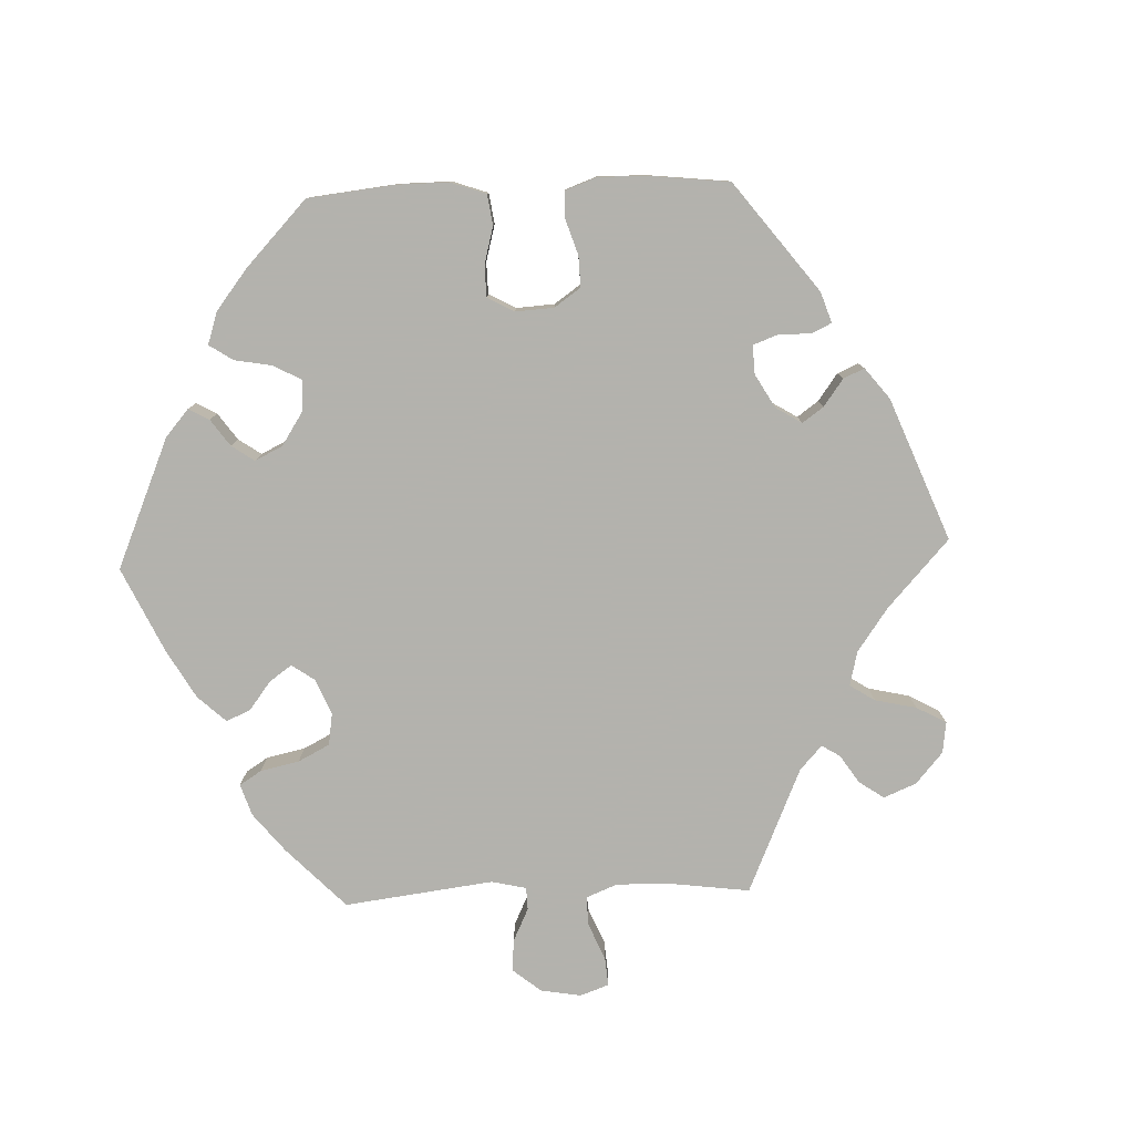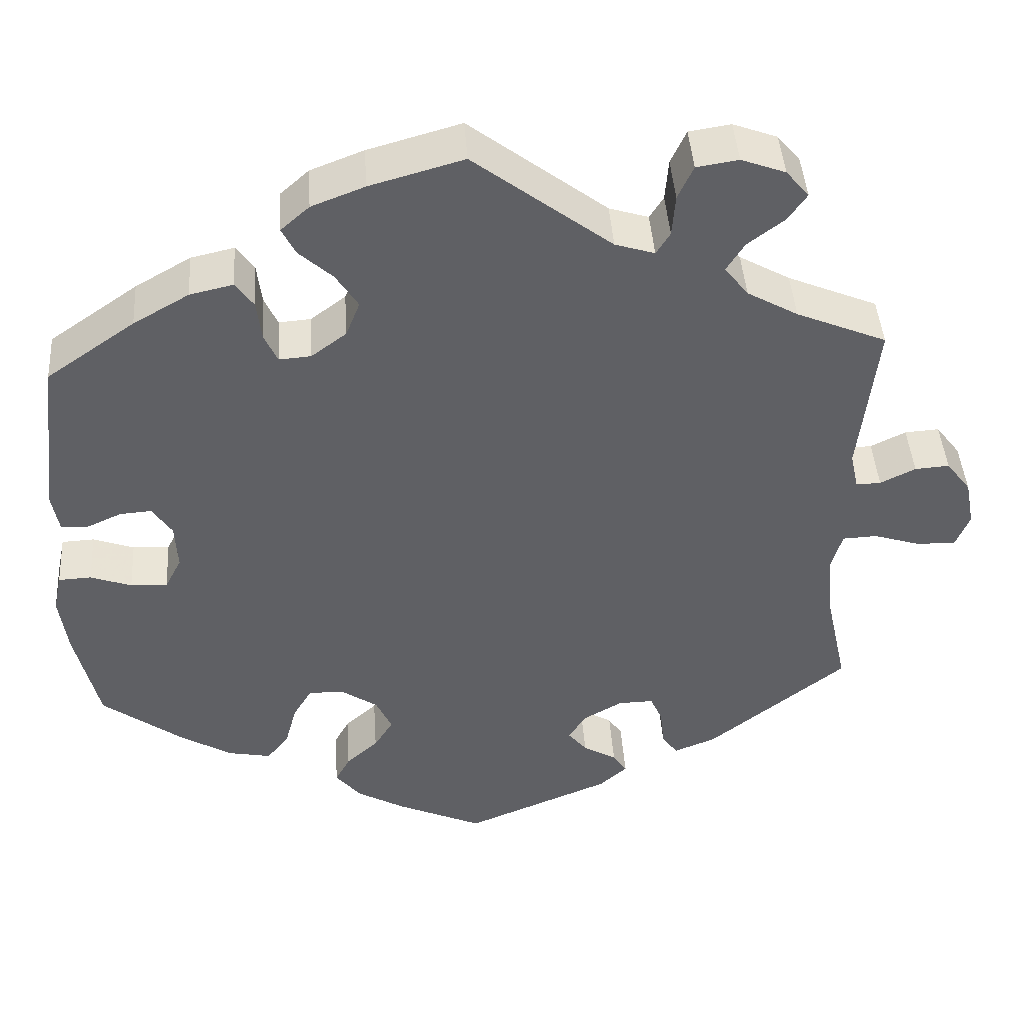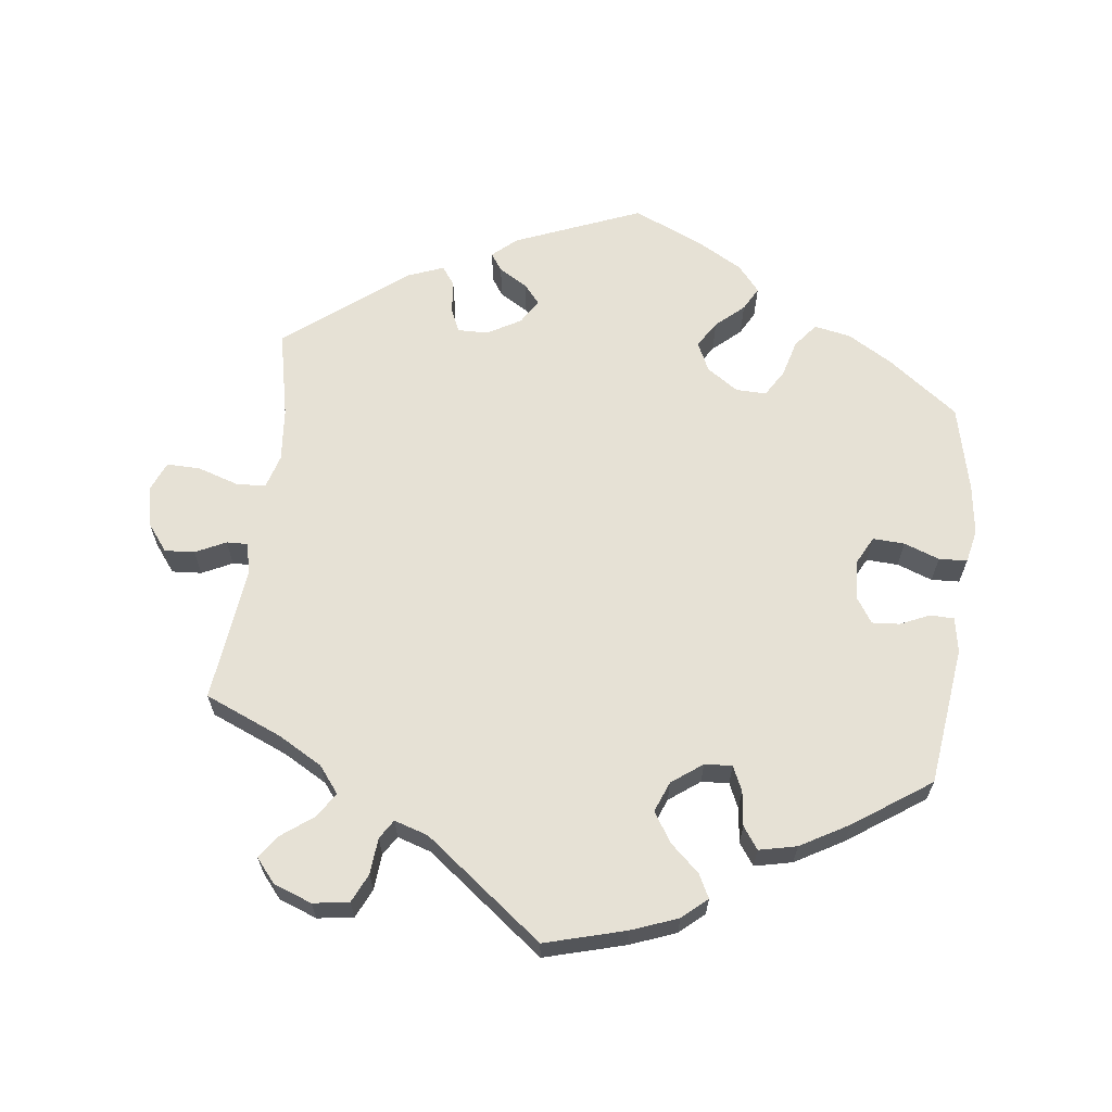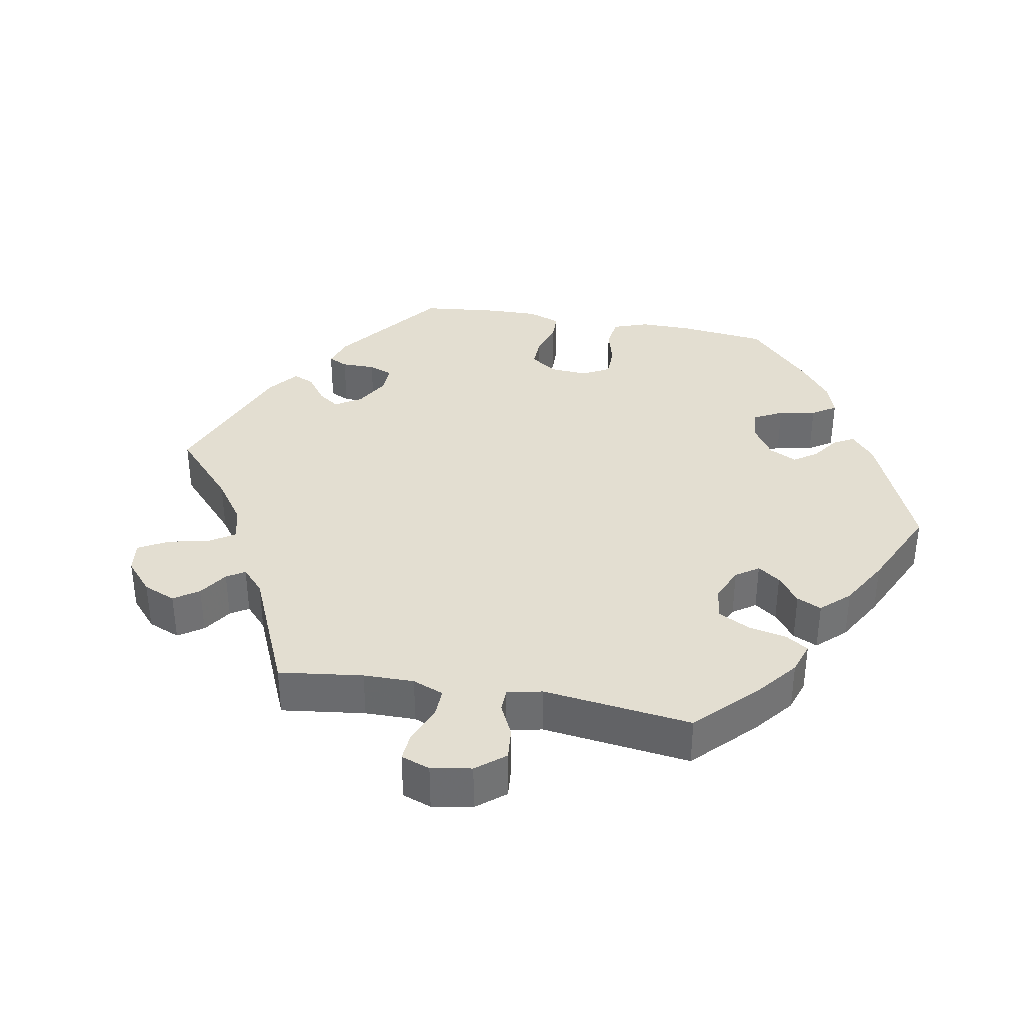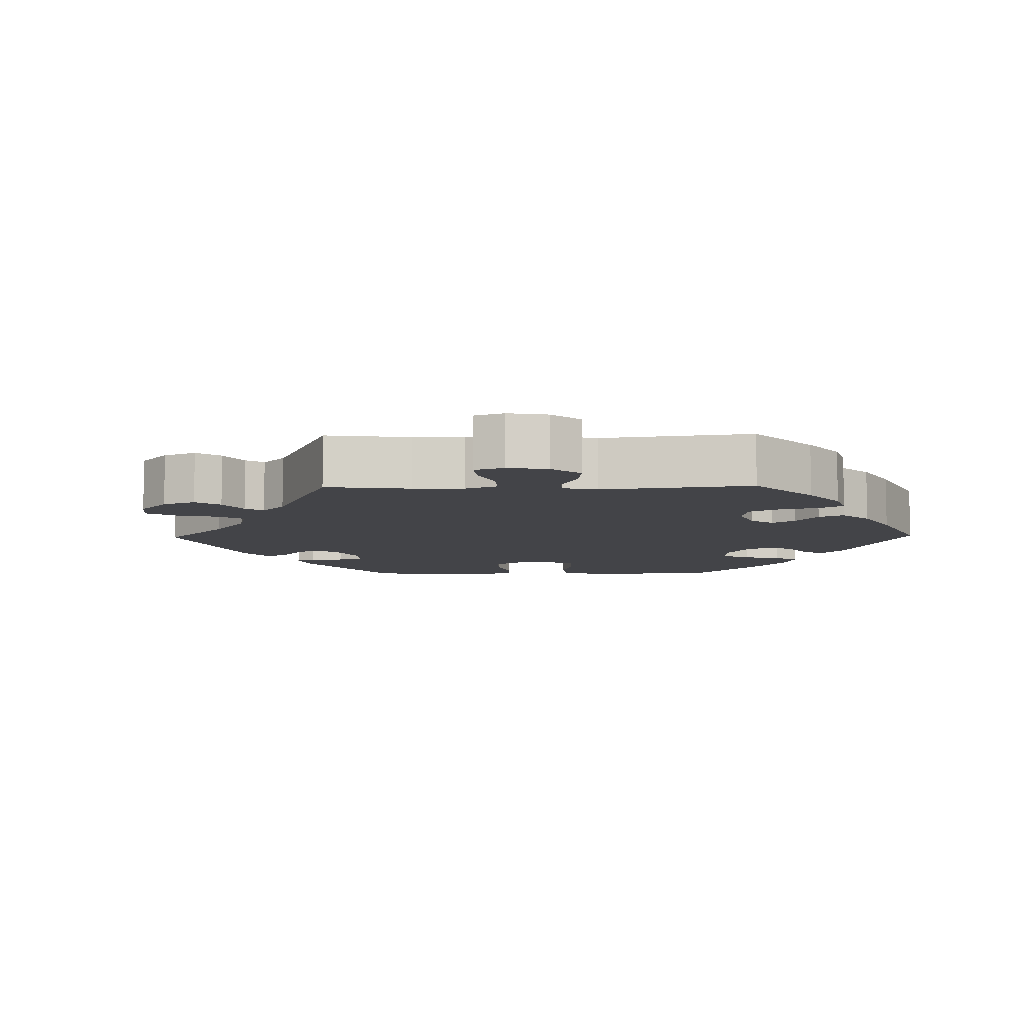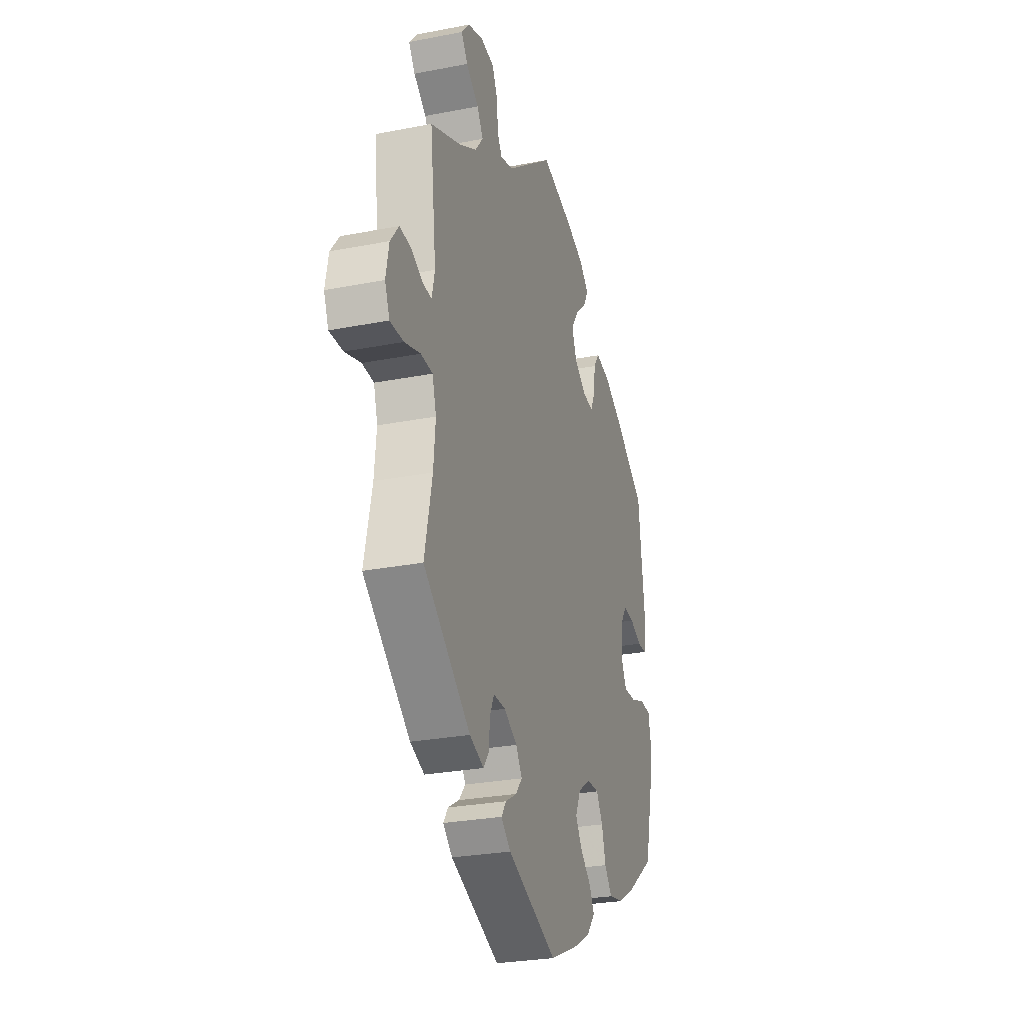
<metadata>
{"format":"obj","ext":"obj","renderer":"f3d","projection":"perspective","resolution":1024,"background":"white","views":[{"elev":-79.4,"azim":152.1,"up":"+Y"},{"elev":43.4,"azim":176.1,"up":"+Z"},{"elev":64.4,"azim":7.2,"up":"+Y"},{"elev":36.3,"azim":-19.7,"up":"+Y"},{"elev":-8.3,"azim":-28.9,"up":"+Y"},{"elev":-27.4,"azim":-73.3,"up":"+Z"}]}
</metadata>
<code>
v -0.391 0.07 0.335
v -0.329 0.07 0.37
v -0.3 0.07 0.407
v -0.322 0.07 0.442
v -0.367 0.07 0.476
v -0.39 0.07 0.509
v -0.362 0.07 0.542
v -0.308 0.07 0.562
v -0.257 0.07 0.554
v -0.238 0.07 0.513
v -0.234 0.07 0.462
v -0.217 0.07 0.435
v -0.169 0.07 0.45
v -0.001 0.07 0.578
v 0.113 0.07 0.546
v 0.178 0.07 0.521
v 0.213 0.07 0.49
v 0.196 0.07 0.457
v 0.155 0.07 0.42
v 0.128 0.07 0.378
v 0.145 0.07 0.335
v 0.188 0.07 0.303
v 0.227 0.07 0.3
v 0.243 0.07 0.335
v 0.249 0.07 0.384
v 0.271 0.07 0.415
v 0.324 0.07 0.403
v 0.392 0.07 0.364
v 0.5 0.07 0.289
v 0.524 0.07 0.092
v 0.515 0.07 0.043
v 0.482 0.07 0.042
v 0.44 0.07 0.061
v 0.401 0.07 0.064
v 0.377 0.07 0.028
v 0.374 0.07 -0.028
v 0.394 0.07 -0.067
v 0.439 0.07 -0.065
v 0.489 0.07 -0.047
v 0.529 0.07 -0.049
v 0.539 0.07 -0.096
v 0.529 0.07 -0.168
v 0.5 0.07 -0.289
v 0.401 0.07 -0.362
v 0.338 0.07 -0.399
v 0.286 0.07 -0.409
v 0.259 0.07 -0.375
v 0.245 0.07 -0.323
v 0.222 0.07 -0.285
v 0.179 0.07 -0.286
v 0.134 0.07 -0.316
v 0.115 0.07 -0.357
v 0.138 0.07 -0.394
v 0.177 0.07 -0.429
v 0.195 0.07 -0.462
v 0.164 0.07 -0.499
v 0.105 0.07 -0.532
v 0.001 0.07 -0.578
v -0.177 0.07 -0.505
v -0.211 0.07 -0.475
v -0.194 0.07 -0.45
v -0.153 0.07 -0.426
v -0.13 0.07 -0.398
v -0.152 0.07 -0.364
v -0.199 0.07 -0.337
v -0.242 0.07 -0.336
v -0.257 0.07 -0.369
v -0.262 0.07 -0.416
v -0.281 0.07 -0.442
v -0.332 0.07 -0.422
v -0.501 0.07 -0.289
v -0.474 0.07 -0.165
v -0.467 0.07 -0.09
v -0.481 0.07 -0.042
v -0.523 0.07 -0.04
v -0.58 0.07 -0.058
v -0.628 0.07 -0.059
v -0.645 0.07 -0.018
v -0.634 0.07 0.039
v -0.604 0.07 0.078
v -0.562 0.07 0.075
v -0.519 0.07 0.054
v -0.489 0.07 0.053
v -0.479 0.07 0.098
v -0.501 0.07 0.289
v -0.391 0 0.335
v -0.329 0 0.37
v -0.3 0 0.407
v -0.322 0 0.442
v -0.367 0 0.476
v -0.39 0 0.509
v -0.362 0 0.542
v -0.308 0 0.562
v -0.257 0 0.554
v -0.238 0 0.513
v -0.234 0 0.462
v -0.217 0 0.435
v -0.169 0 0.45
v -0.001 0 0.578
v 0.113 0 0.546
v 0.178 0 0.521
v 0.213 0 0.49
v 0.196 0 0.457
v 0.155 0 0.42
v 0.128 0 0.378
v 0.145 0 0.335
v 0.188 0 0.303
v 0.227 0 0.3
v 0.243 0 0.335
v 0.249 0 0.384
v 0.271 0 0.415
v 0.324 0 0.403
v 0.392 0 0.364
v 0.5 0 0.289
v 0.524 0 0.092
v 0.515 0 0.043
v 0.482 0 0.042
v 0.44 0 0.061
v 0.401 0 0.064
v 0.377 0 0.028
v 0.374 0 -0.028
v 0.394 0 -0.067
v 0.439 0 -0.065
v 0.489 0 -0.047
v 0.529 0 -0.049
v 0.539 0 -0.096
v 0.529 0 -0.168
v 0.5 0 -0.289
v 0.401 0 -0.362
v 0.338 0 -0.399
v 0.286 0 -0.409
v 0.259 0 -0.375
v 0.245 0 -0.323
v 0.222 0 -0.285
v 0.179 0 -0.286
v 0.134 0 -0.316
v 0.115 0 -0.357
v 0.138 0 -0.394
v 0.177 0 -0.429
v 0.195 0 -0.462
v 0.164 0 -0.499
v 0.105 0 -0.532
v 0.001 0 -0.578
v -0.177 0 -0.505
v -0.211 0 -0.475
v -0.194 0 -0.45
v -0.153 0 -0.426
v -0.13 0 -0.398
v -0.152 0 -0.364
v -0.199 0 -0.337
v -0.242 0 -0.336
v -0.257 0 -0.369
v -0.262 0 -0.416
v -0.281 0 -0.442
v -0.332 0 -0.422
v -0.501 0 -0.289
v -0.474 0 -0.165
v -0.467 0 -0.09
v -0.481 0 -0.042
v -0.523 0 -0.04
v -0.58 0 -0.058
v -0.628 0 -0.059
v -0.645 0 -0.018
v -0.634 0 0.039
v -0.604 0 0.078
v -0.562 0 0.075
v -0.519 0 0.054
v -0.489 0 0.053
v -0.479 0 0.098
v -0.501 0 0.289
f 84 85 1
f 83 84 1 2
f 79 80 81 82
f 79 82 83
f 78 79 83
f 75 76 77 78
f 74 75 78 83
f 73 74 83 2
f 69 70 71 72
f 67 68 69 72
f 66 67 72 73
f 65 66 73 2
f 59 60 61 62
f 59 62 63
f 58 59 63
f 57 58 63 64
f 53 54 55 56
f 52 53 56 57
f 45 46 47 48
f 45 48 49
f 44 45 49
f 43 44 49
f 42 43 49
f 41 42 49 50
f 38 39 40 41
f 37 38 41 50
f 30 31 32 33
f 30 33 34
f 29 30 34
f 28 29 34 35
f 24 25 26 27
f 23 24 27 28
f 16 17 18 19
f 16 19 20
f 13 14 15 16
f 12 13 16 20
f 8 9 10 11
f 8 11 12
f 7 8 12
f 4 5 6 7
f 3 4 7 12
f 64 65 2 3
f 52 57 64 3
f 51 52 3 12
f 36 37 50 51
f 23 28 35 36
f 22 23 36 51
f 21 22 51 12
f 12 20 21
f 86 170 169
f 87 86 169 168
f 167 166 165 164
f 168 167 164
f 168 164 163
f 163 162 161 160
f 168 163 160 159
f 87 168 159 158
f 157 156 155 154
f 157 154 153 152
f 158 157 152 151
f 87 158 151 150
f 147 146 145 144
f 148 147 144
f 148 144 143
f 149 148 143 142
f 141 140 139 138
f 142 141 138 137
f 133 132 131 130
f 134 133 130
f 134 130 129
f 134 129 128
f 134 128 127
f 135 134 127 126
f 126 125 124 123
f 135 126 123 122
f 118 117 116 115
f 119 118 115
f 119 115 114
f 120 119 114 113
f 112 111 110 109
f 113 112 109 108
f 104 103 102 101
f 105 104 101
f 101 100 99 98
f 105 101 98 97
f 96 95 94 93
f 97 96 93
f 97 93 92
f 92 91 90 89
f 97 92 89 88
f 88 87 150 149
f 88 149 142 137
f 97 88 137 136
f 136 135 122 121
f 121 120 113 108
f 136 121 108 107
f 97 136 107 106
f 106 105 97
f 1 86 87 2
f 2 87 88 3
f 3 88 89 4
f 4 89 90 5
f 5 90 91 6
f 6 91 92 7
f 7 92 93 8
f 8 93 94 9
f 9 94 95 10
f 10 95 96 11
f 11 96 97 12
f 12 97 98 13
f 13 98 99 14
f 14 99 100 15
f 15 100 101 16
f 16 101 102 17
f 17 102 103 18
f 18 103 104 19
f 19 104 105 20
f 20 105 106 21
f 21 106 107 22
f 22 107 108 23
f 23 108 109 24
f 24 109 110 25
f 25 110 111 26
f 26 111 112 27
f 27 112 113 28
f 28 113 114 29
f 29 114 115 30
f 30 115 116 31
f 31 116 117 32
f 32 117 118 33
f 33 118 119 34
f 34 119 120 35
f 35 120 121 36
f 36 121 122 37
f 37 122 123 38
f 38 123 124 39
f 39 124 125 40
f 40 125 126 41
f 41 126 127 42
f 42 127 128 43
f 43 128 129 44
f 44 129 130 45
f 45 130 131 46
f 46 131 132 47
f 47 132 133 48
f 48 133 134 49
f 49 134 135 50
f 50 135 136 51
f 51 136 137 52
f 52 137 138 53
f 53 138 139 54
f 54 139 140 55
f 55 140 141 56
f 56 141 142 57
f 57 142 143 58
f 58 143 144 59
f 59 144 145 60
f 60 145 146 61
f 61 146 147 62
f 62 147 148 63
f 63 148 149 64
f 64 149 150 65
f 65 150 151 66
f 66 151 152 67
f 67 152 153 68
f 68 153 154 69
f 69 154 155 70
f 70 155 156 71
f 71 156 157 72
f 72 157 158 73
f 73 158 159 74
f 74 159 160 75
f 75 160 161 76
f 76 161 162 77
f 77 162 163 78
f 78 163 164 79
f 79 164 165 80
f 80 165 166 81
f 81 166 167 82
f 82 167 168 83
f 83 168 169 84
f 84 169 170 85
f 85 170 86 1

</code>
